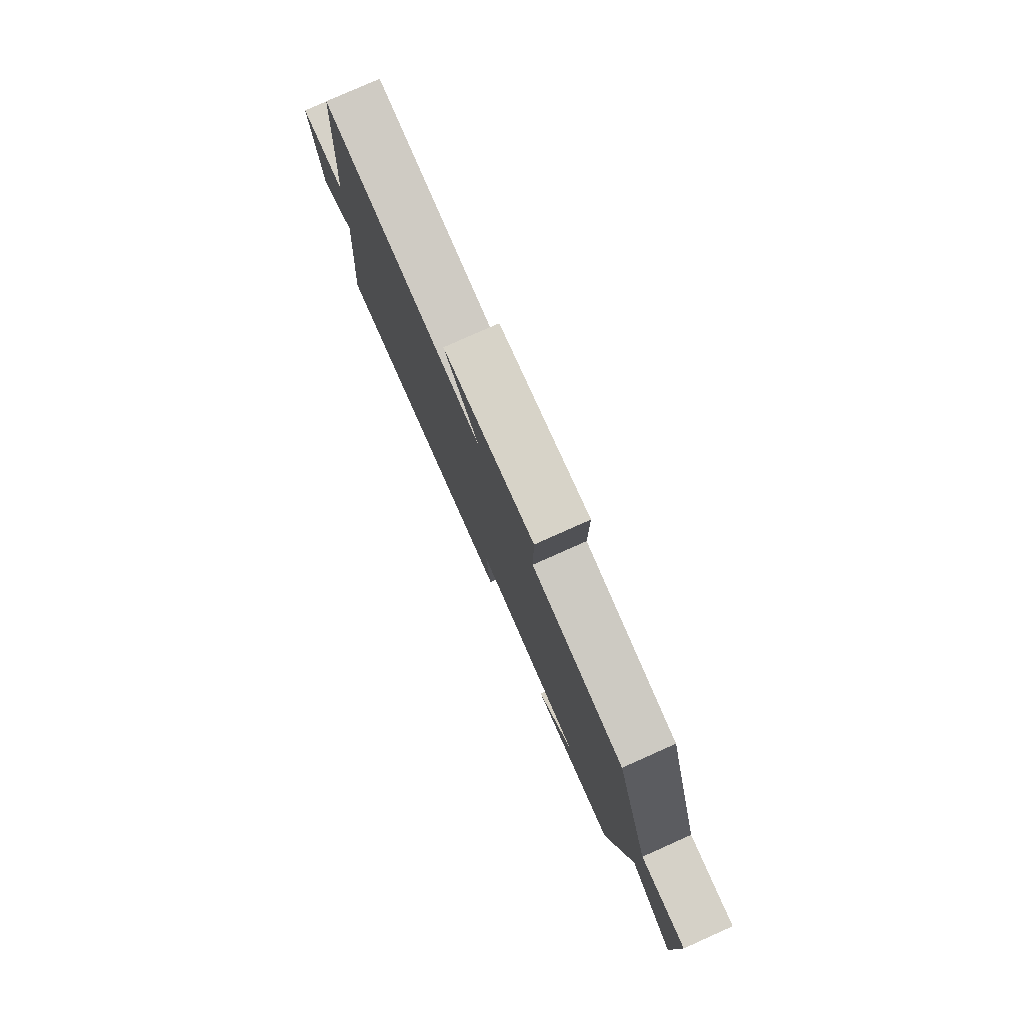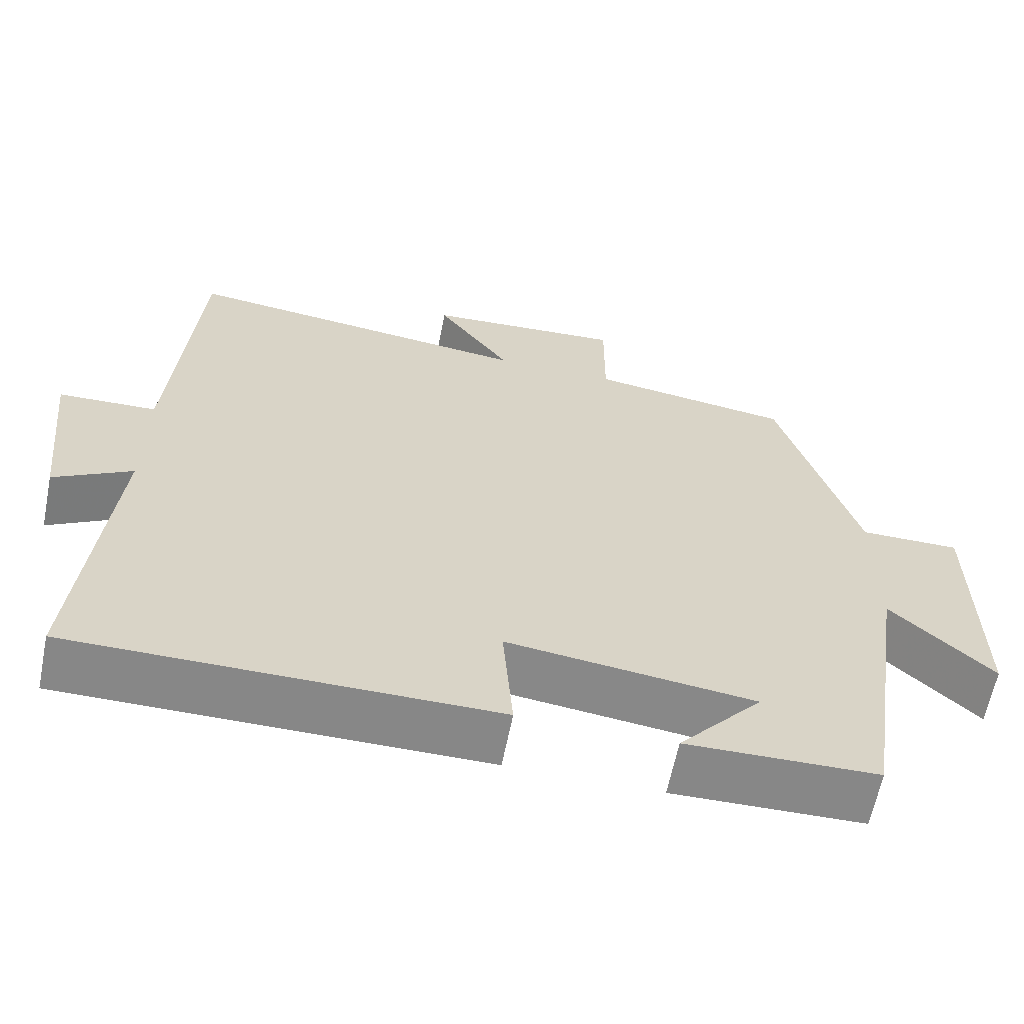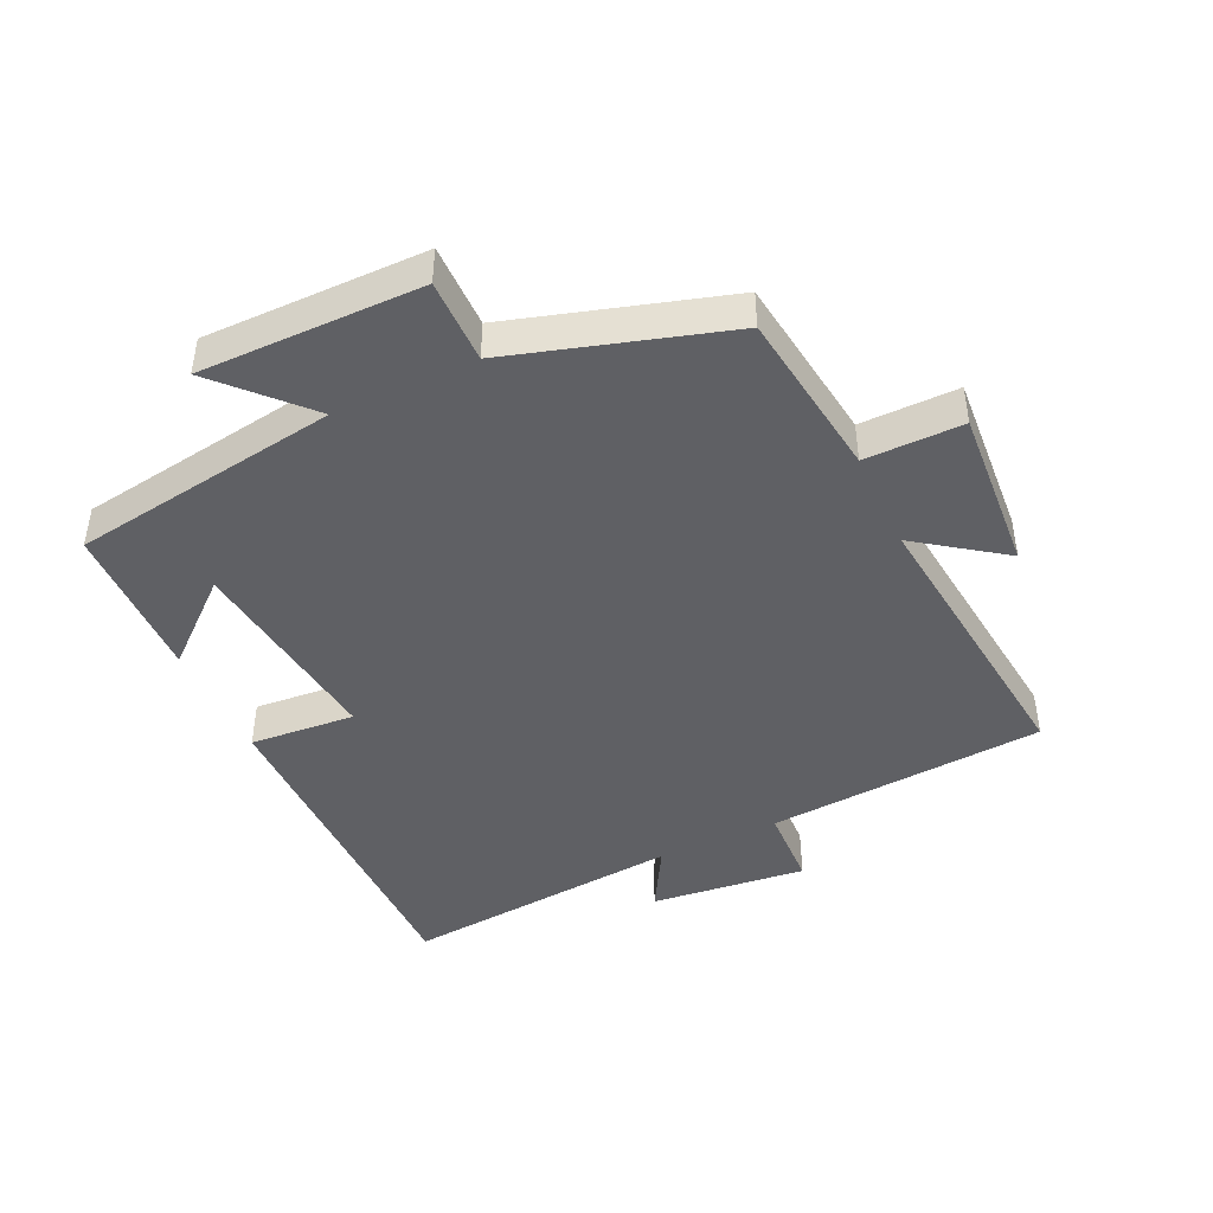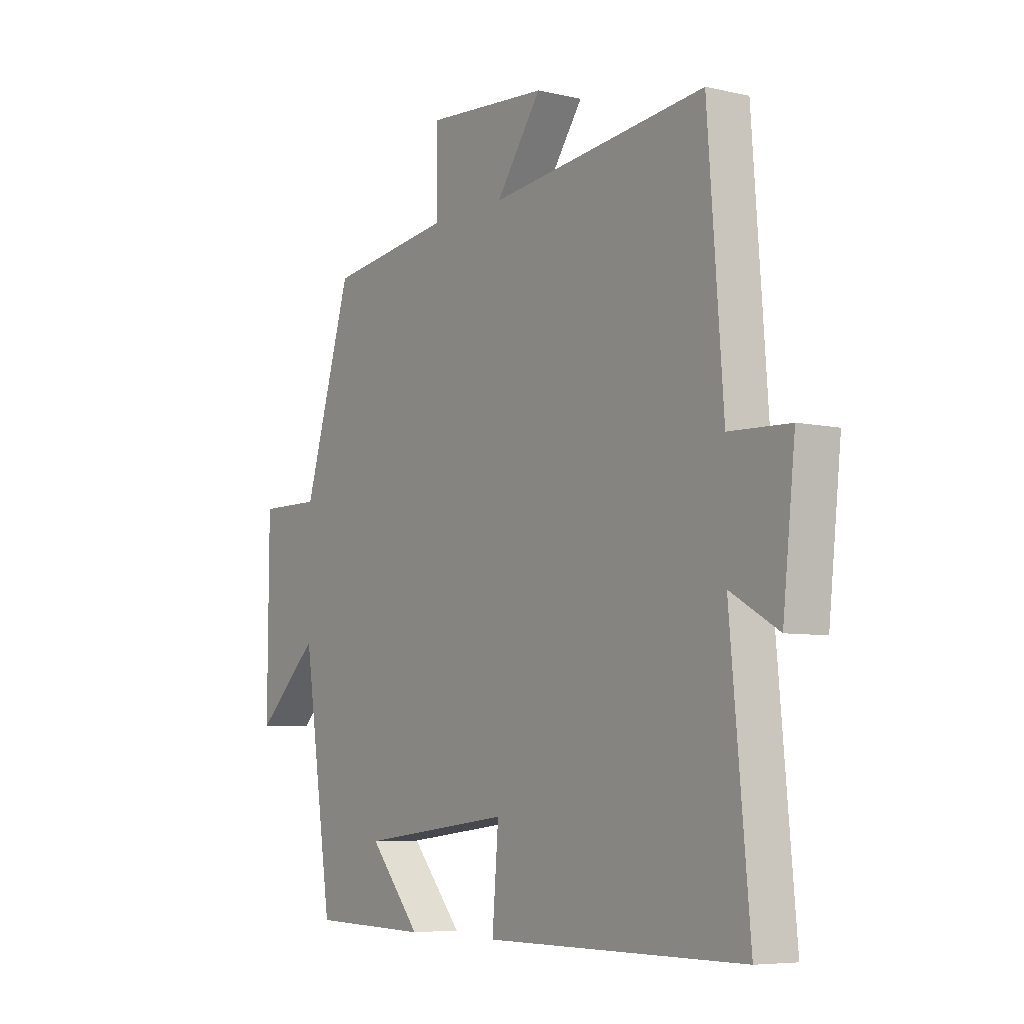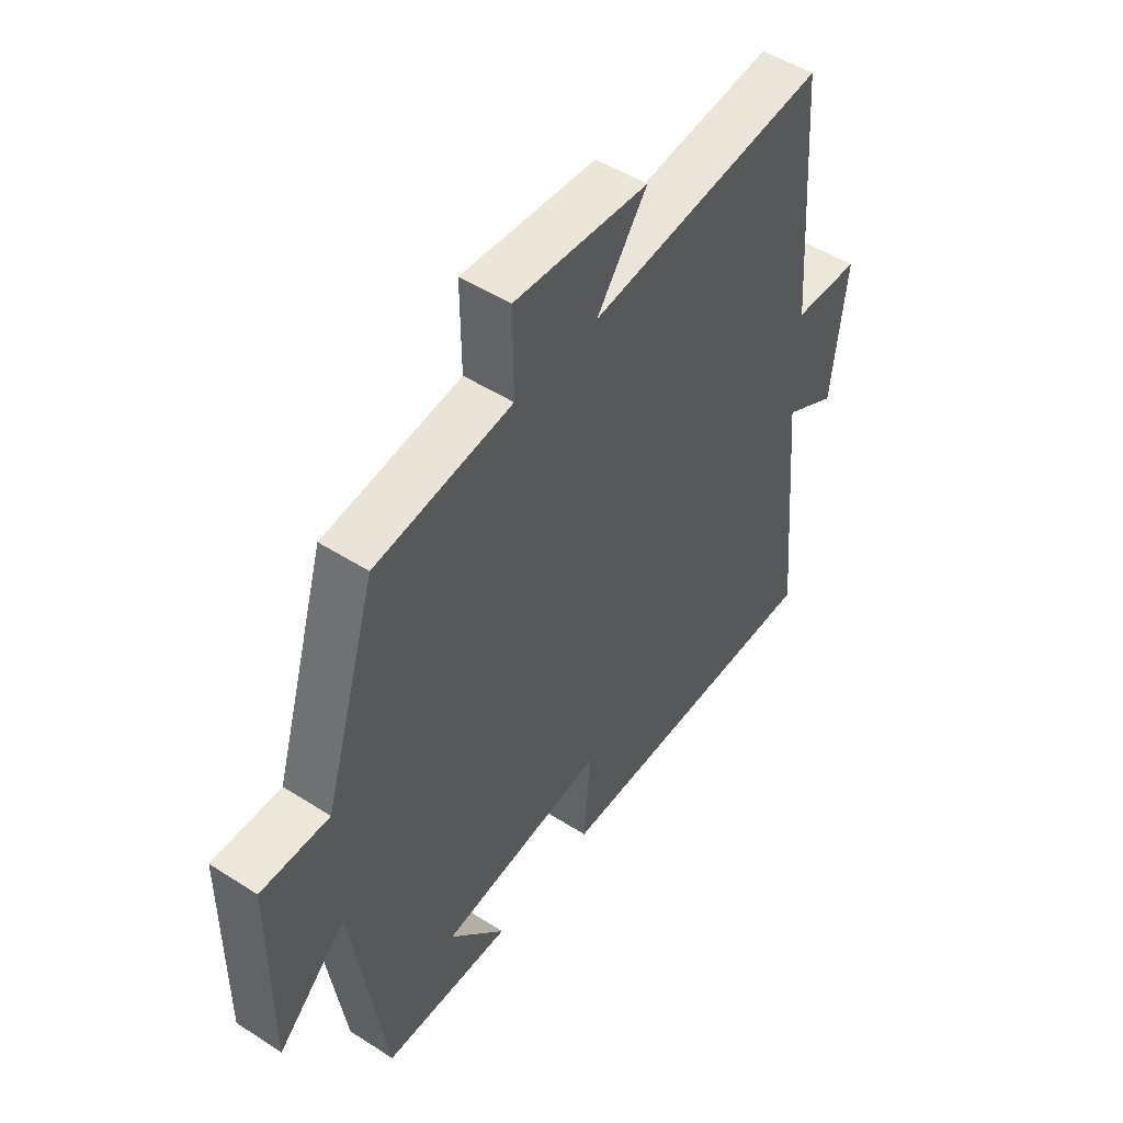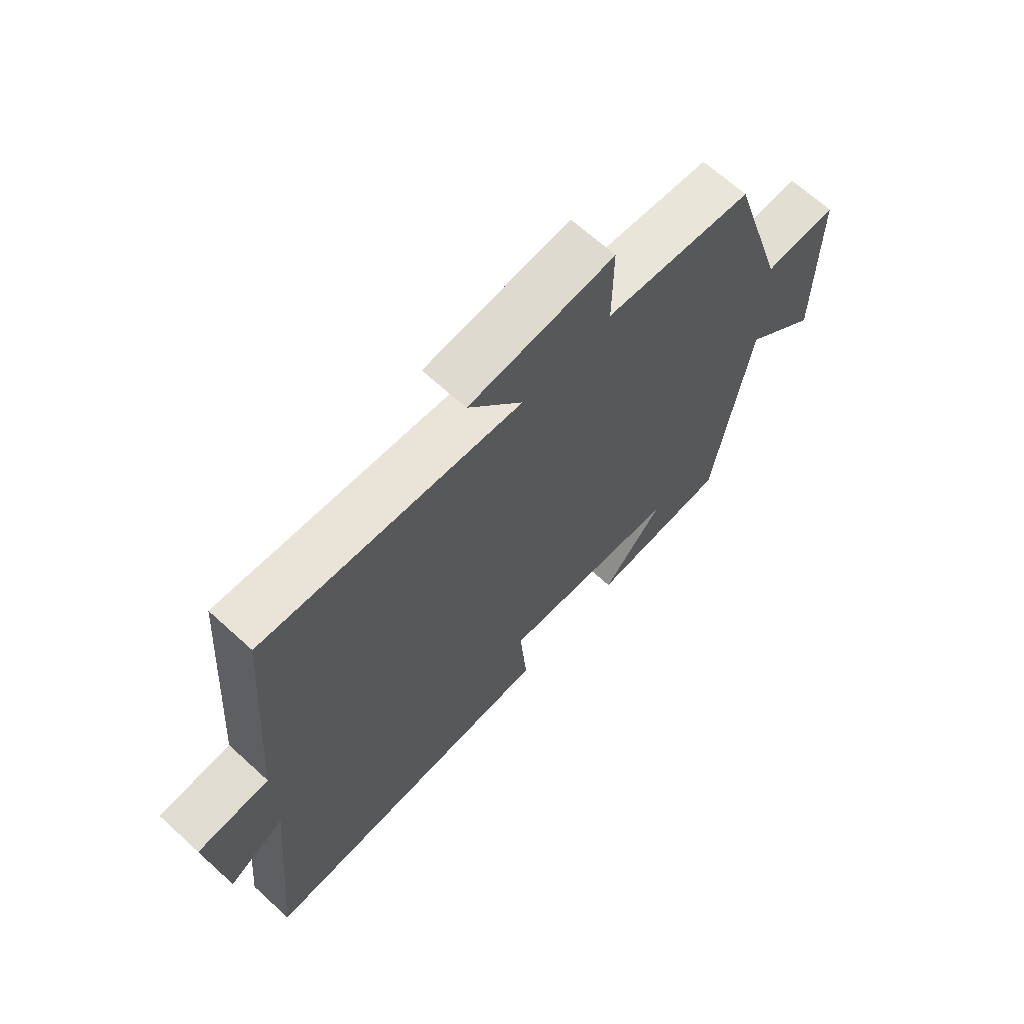
<metadata>
{"format":"obj","ext":"obj","renderer":"f3d","projection":"perspective","resolution":1024,"background":"white","views":[{"elev":79.7,"azim":-114.0,"up":"+Z"},{"elev":-62.6,"azim":168.7,"up":"+Z"},{"elev":-44.3,"azim":-64.9,"up":"+Y"},{"elev":-6.5,"azim":55.8,"up":"+Z"},{"elev":49.7,"azim":-54.7,"up":"+Z"},{"elev":67.0,"azim":132.5,"up":"+Z"}]}
</metadata>
<code>
v 0.468 0.07 0.55
v 0.5 0.07 0.121
v 0.626 0.07 0.116
v 0.6 0.07 -0.124
v 0.5 0.07 -0.067
v 0.54 0.07 -0.501
v 0.003 0.07 -0.5
v 0.016 0.07 -0.338
v -0.3 0.07 -0.376
v -0.193 0.07 -0.5
v -0.438 0.07 -0.494
v -0.5 0.07 -0.081
v -0.631 0.07 -0.204
v -0.629 0.07 0.136
v -0.5 0.07 0.135
v -0.4 0.07 0.465
v -0.141 0.07 0.5
v -0.142 0.07 0.65
v 0.112 0.07 0.632
v 0.017 0.07 0.5
v 0.468 0 0.55
v 0.5 0 0.121
v 0.626 0 0.116
v 0.6 0 -0.124
v 0.5 0 -0.067
v 0.54 0 -0.501
v 0.003 0 -0.5
v 0.016 0 -0.338
v -0.3 0 -0.376
v -0.193 0 -0.5
v -0.438 0 -0.494
v -0.5 0 -0.081
v -0.631 0 -0.204
v -0.629 0 0.136
v -0.5 0 0.135
v -0.4 0 0.465
v -0.141 0 0.5
v -0.142 0 0.65
v 0.112 0 0.632
v 0.017 0 0.5
f 17 18 19 20
f 15 16 17 20
f 15 20 1 2
f 12 13 14 15
f 9 10 11
f 9 11 12 15
f 5 6 7 8
f 5 8 9 15
f 3 4 5
f 2 3 5 15
f 40 39 38 37
f 40 37 36 35
f 22 21 40 35
f 35 34 33 32
f 31 30 29
f 35 32 31 29
f 28 27 26 25
f 35 29 28 25
f 25 24 23
f 35 25 23 22
f 1 21 22 2
f 2 22 23 3
f 3 23 24 4
f 4 24 25 5
f 5 25 26 6
f 6 26 27 7
f 7 27 28 8
f 8 28 29 9
f 9 29 30 10
f 10 30 31 11
f 11 31 32 12
f 12 32 33 13
f 13 33 34 14
f 14 34 35 15
f 15 35 36 16
f 16 36 37 17
f 17 37 38 18
f 18 38 39 19
f 19 39 40 20
f 20 40 21 1

</code>
